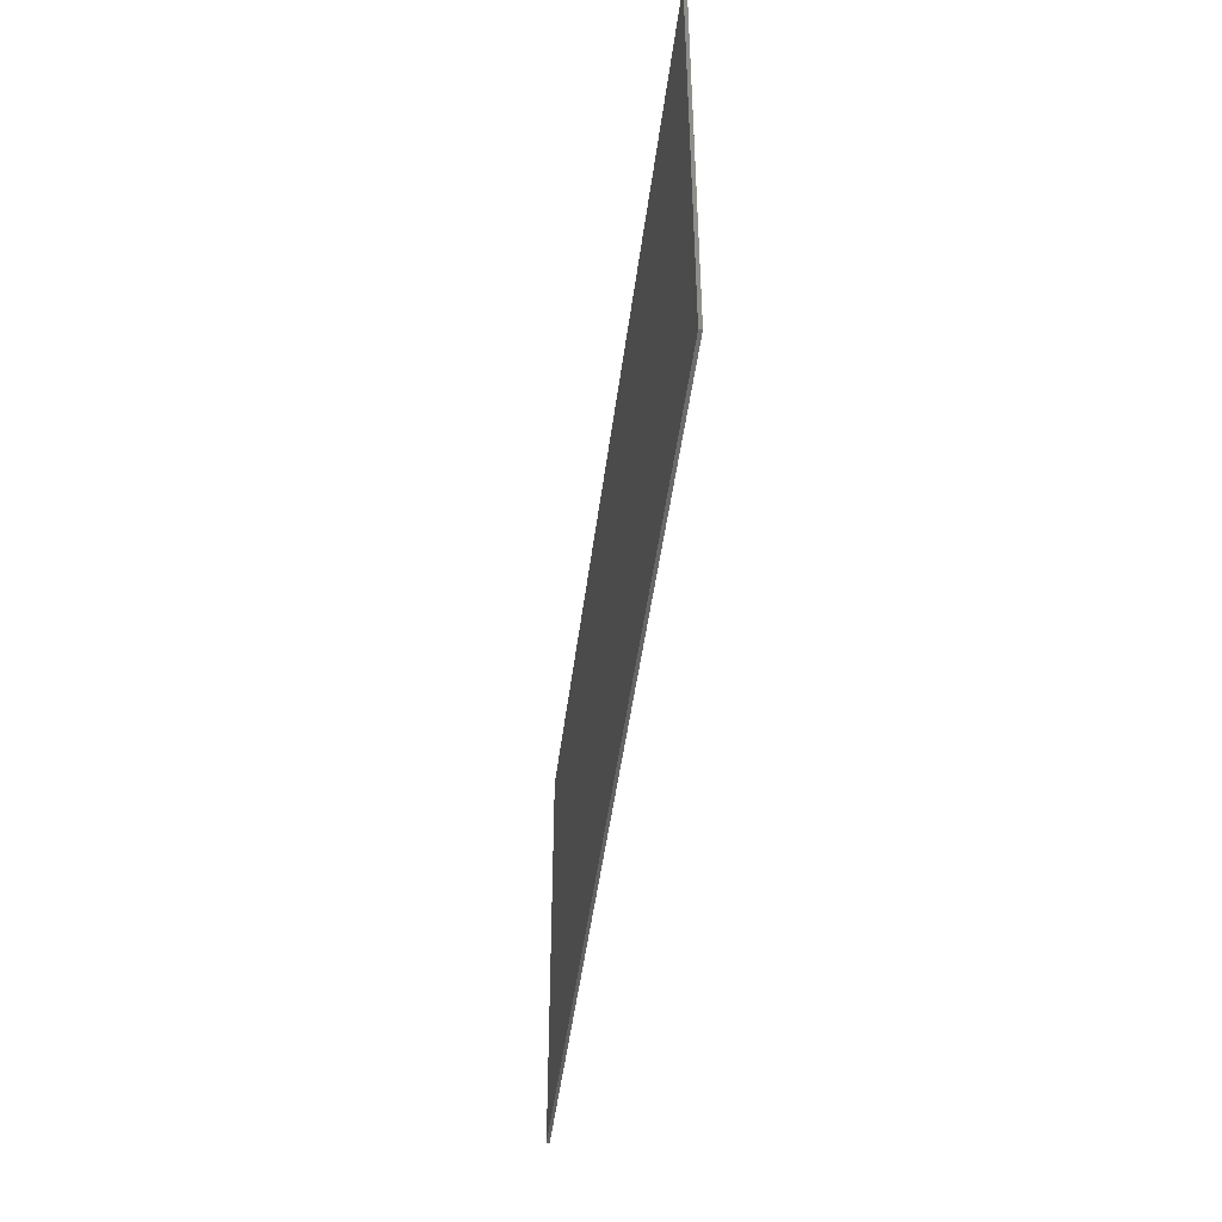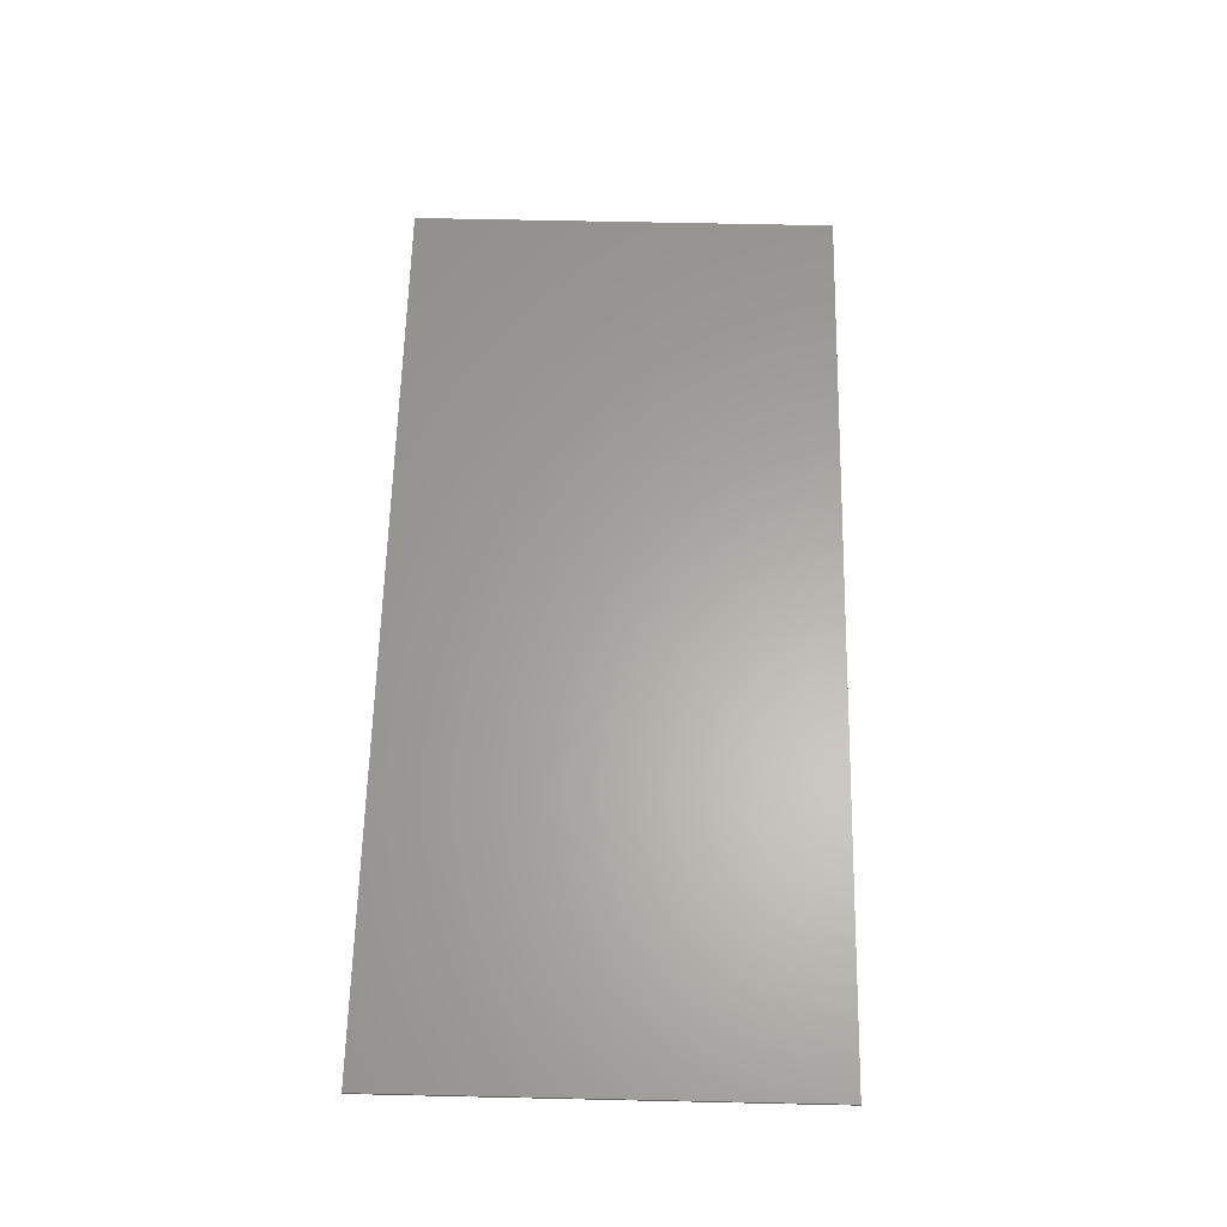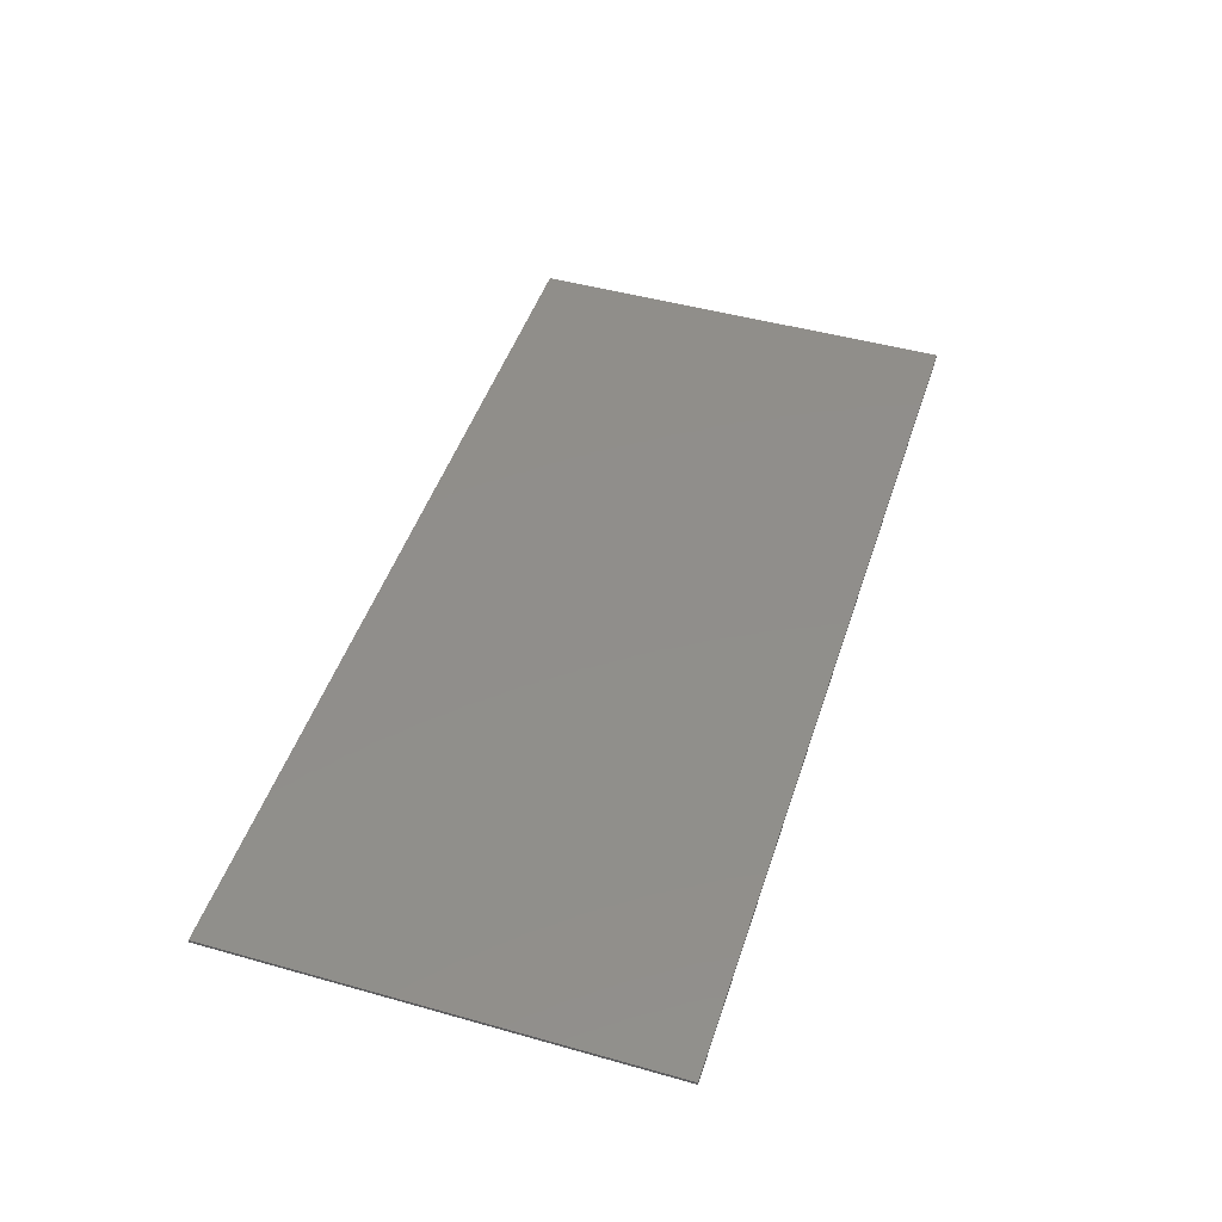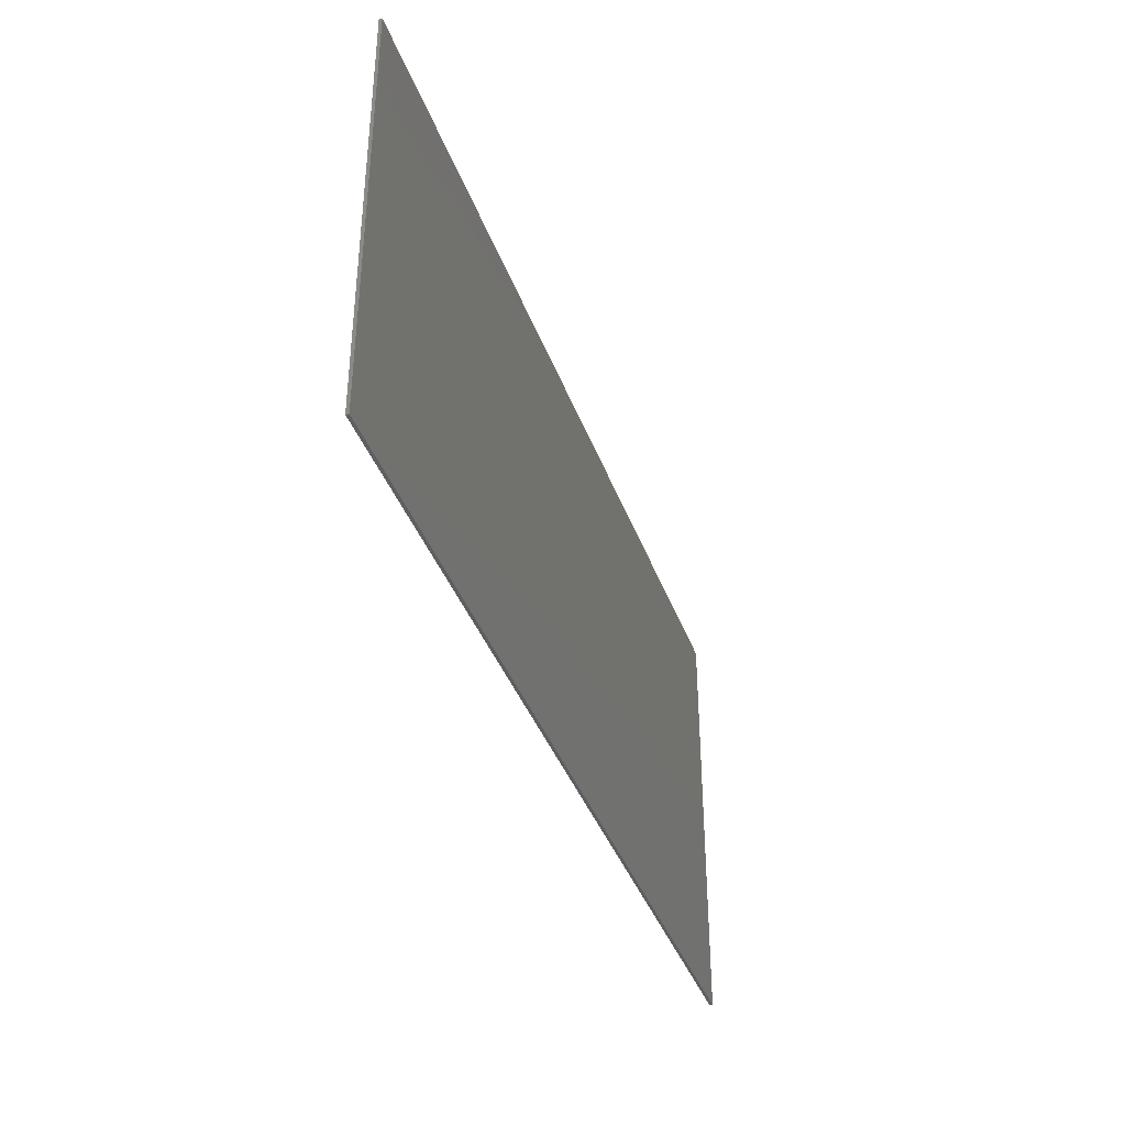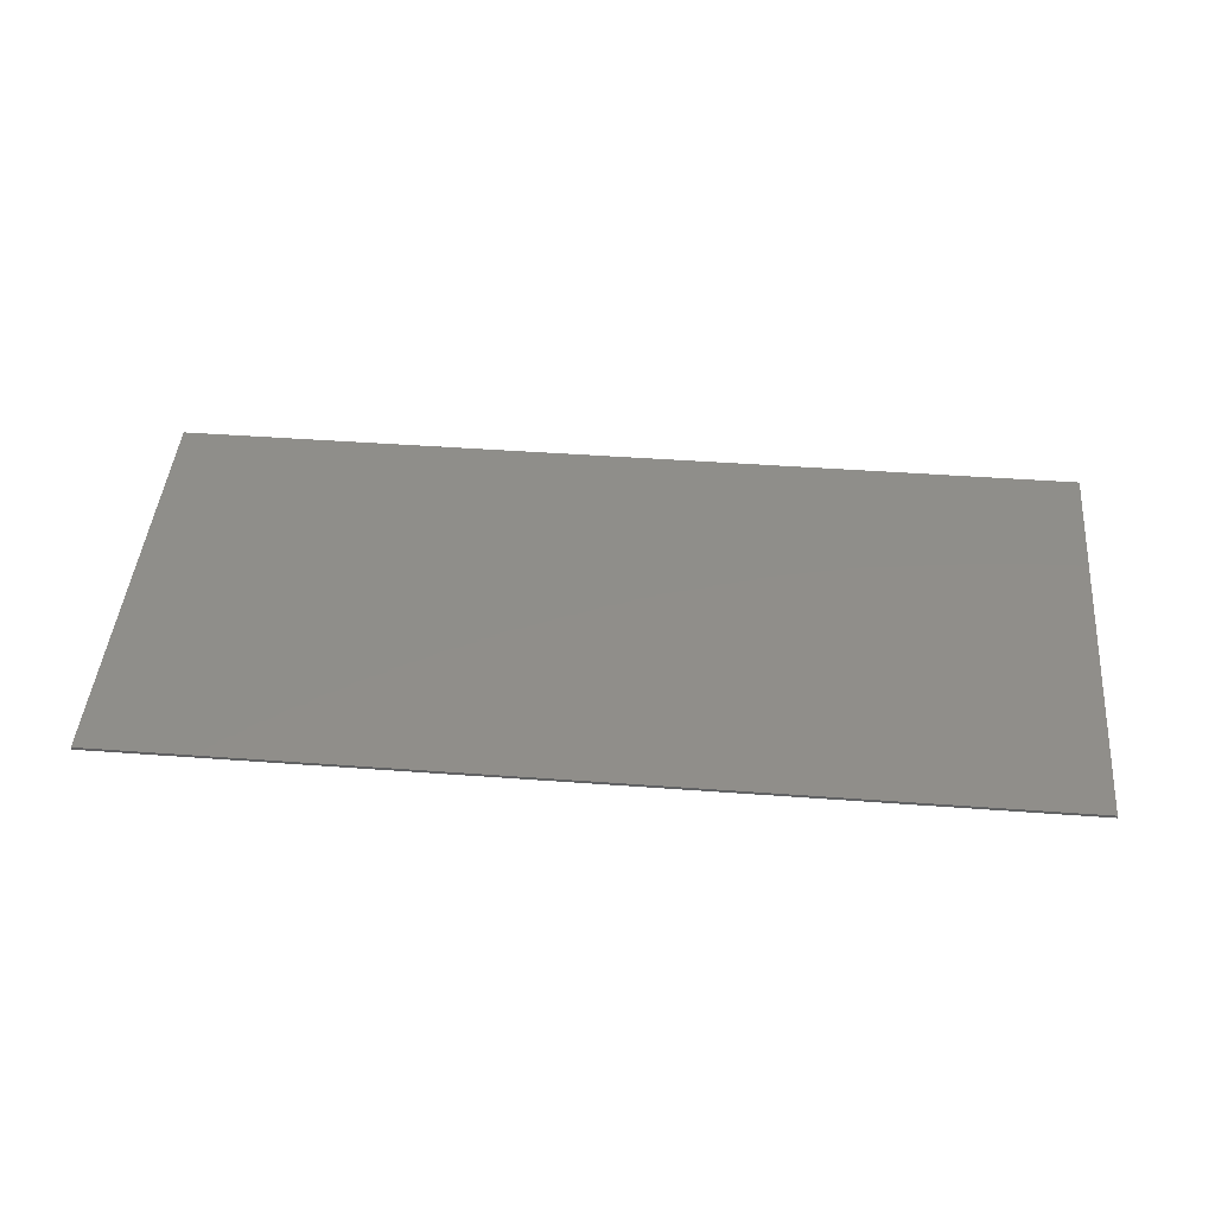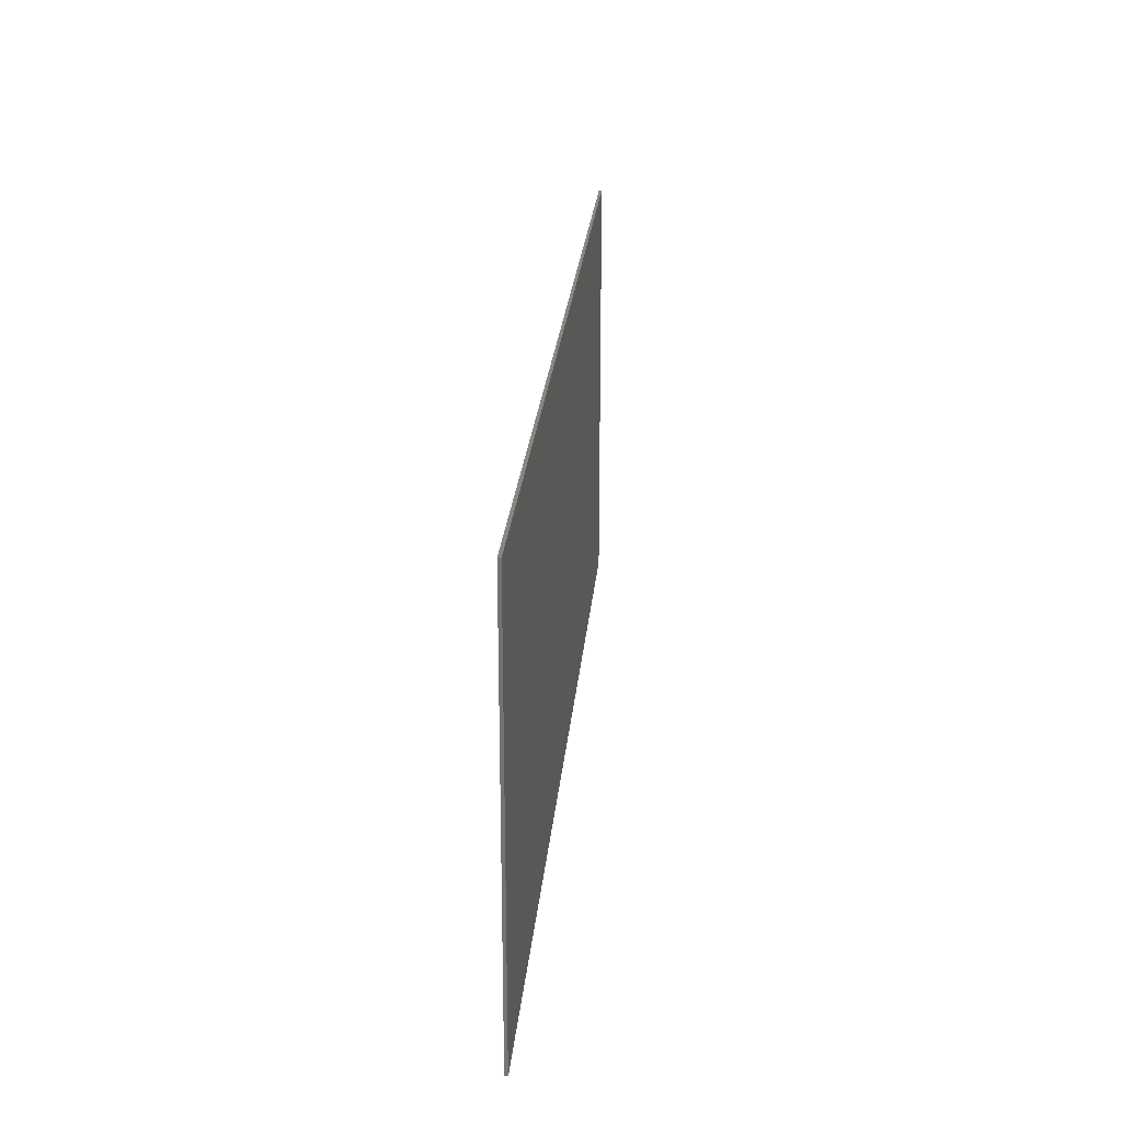
<metadata>
{"format":"stl","ext":"stl","renderer":"f3d","projection":"perspective","resolution":1024,"background":"white","views":[{"elev":-46.2,"azim":-97.1,"up":"+Z"},{"elev":62.4,"azim":91.3,"up":"+Y"},{"elev":46.9,"azim":107.7,"up":"+Y"},{"elev":-38.7,"azim":108.8,"up":"+Z"},{"elev":44.8,"azim":-175.1,"up":"+Y"},{"elev":25.2,"azim":-84.8,"up":"+Z"}]}
</metadata>
<code>
# stl→obj: 177 verts, 344 faces
v 15.2 0 7.2
v 15.2 0 -7.2
v -15.2 0 -7.2
v -15.2 0 7.2
v -15.2 -0.1 7.2
v 15.2 -0.1 7.2
v -15.2 -0.1 -7.2
v 15.2 -0.1 -7.2
v 0.9914 -0.1 0.1305
v 1 -0.1 0
v 1 -0.1 1
v 0.9659 -0.1 0.2588
v 0.9239 -0.1 0.3827
v 0.866 -0.1 0.5
v 0.7934 -0.1 0.6088
v 0.7071 -0.1 0.7071
v 0.6088 -0.1 0.7934
v 0.5 -0.1 0.866
v 0.3827 -0.1 0.9239
v 0.2588 -0.1 0.9659
v 0.1305 -0.1 0.9914
v 0 -0.1 1
v -0.1305 -0.1 0.9914
v -1 -0.1 1
v -0.2588 -0.1 0.9659
v -0.3827 -0.1 0.9239
v -0.5 -0.1 0.866
v -0.6088 -0.1 0.7934
v -0.7071 -0.1 0.7071
v -0.7934 -0.1 0.6088
v -0.866 -0.1 0.5
v -0.9239 -0.1 0.3827
v -0.9659 -0.1 0.2588
v -0.9914 -0.1 0.1305
v -1 -0.1 0
v -0.9914 -0.1 -0.1305
v -1 -0.1 -1
v -0.9659 -0.1 -0.2588
v -0.9239 -0.1 -0.3827
v -0.866 -0.1 -0.5
v -0.7934 -0.1 -0.6088
v -0.7071 -0.1 -0.7071
v -0.6088 -0.1 -0.7934
v -0.5 -0.1 -0.866
v -0.3827 -0.1 -0.9239
v -0.2588 -0.1 -0.9659
v -0.1305 -0.1 -0.9914
v 0 -0.1 -1
v 0.1305 -0.1 -0.9914
v 1 -0.1 -1
v 0.2588 -0.1 -0.9659
v 0.3827 -0.1 -0.9239
v 0.5 -0.1 -0.866
v 0.6088 -0.1 -0.7934
v 0.7071 -0.1 -0.7071
v 0.7934 -0.1 -0.6088
v 0.866 -0.1 -0.5
v 0.9239 -0.1 -0.3827
v 0.9659 -0.1 -0.2588
v 0.9914 -0.1 -0.1305
v 0 -0.1 2.6
v 2.6 -0.1 0
v 2.578 -0.1 0.3393
v 0.3393 -0.1 2.578
v 2.511 -0.1 0.6729
v 0.6729 -0.1 2.511
v 2.402 -0.1 0.995
v 0.995 -0.1 2.402
v 2.252 -0.1 1.3
v 1.3 -0.1 2.252
v 2.063 -0.1 1.583
v 1.583 -0.1 2.063
v 1.839 -0.1 1.839
v 0 -0.1 -2.6
v 2.578 -0.1 -0.3393
v 0.3393 -0.1 -2.578
v 2.511 -0.1 -0.6729
v 0.6729 -0.1 -2.511
v 2.402 -0.1 -0.995
v 0.995 -0.1 -2.402
v 2.252 -0.1 -1.3
v 1.3 -0.1 -2.252
v 2.063 -0.1 -1.583
v 1.583 -0.1 -2.063
v 1.839 -0.1 -1.839
v -2.578 -0.1 0.3393
v -2.6 -0.1 0
v -0.3393 -0.1 2.578
v -2.511 -0.1 0.6729
v -0.6729 -0.1 2.511
v -2.402 -0.1 0.995
v -0.995 -0.1 2.402
v -2.252 -0.1 1.3
v -1.3 -0.1 2.252
v -2.063 -0.1 1.583
v -1.583 -0.1 2.063
v -1.839 -0.1 1.839
v -2.578 -0.1 -0.3393
v -0.3393 -0.1 -2.578
v -2.511 -0.1 -0.6729
v -0.6729 -0.1 -2.511
v -2.402 -0.1 -0.995
v -0.995 -0.1 -2.402
v -2.252 -0.1 -1.3
v -1.3 -0.1 -2.252
v -2.063 -0.1 -1.583
v -1.583 -0.1 -2.063
v -1.839 -0.1 -1.839
v -4.8 -0.1 4.8
v -0.6264 -0.1 4.759
v 0 -0.1 4.8
v -1.242 -0.1 4.636
v -1.837 -0.1 4.435
v -2.4 -0.1 4.157
v -2.922 -0.1 3.808
v -3.394 -0.1 3.394
v -3.808 -0.1 2.922
v -4.157 -0.1 2.4
v -4.435 -0.1 1.837
v 4.8 -0.1 4.8
v 0.6264 -0.1 4.759
v 1.242 -0.1 4.636
v 1.837 -0.1 4.435
v 2.4 -0.1 4.157
v 2.922 -0.1 3.808
v 3.394 -0.1 3.394
v 3.808 -0.1 2.922
v 4.157 -0.1 2.4
v 4.435 -0.1 1.837
v -4.8 -0.1 -4.8
v 0 -0.1 -4.8
v -0.6264 -0.1 -4.759
v -1.242 -0.1 -4.636
v -1.837 -0.1 -4.435
v -2.4 -0.1 -4.157
v -2.922 -0.1 -3.808
v -3.394 -0.1 -3.394
v -3.808 -0.1 -2.922
v -4.157 -0.1 -2.4
v -4.435 -0.1 -1.837
v 4.8 -0.1 -4.8
v 0.6264 -0.1 -4.759
v 1.242 -0.1 -4.636
v 1.837 -0.1 -4.435
v 2.4 -0.1 -4.157
v 2.922 -0.1 -3.808
v 3.394 -0.1 -3.394
v 3.808 -0.1 -2.922
v 4.157 -0.1 -2.4
v 4.435 -0.1 -1.837
v -6.502 -0.1 3.117
v -8.705 -0.1 1.28
v -4.625 -0.1 1.28
v -8.027 -0.1 4.871
v -8.705 -0.1 -1.28
v -6.502 -0.1 -3.117
v -4.625 -0.1 -1.28
v -8.027 -0.1 -4.871
v -13.6 -0.1 0
v -13.6 -0.1 -4.8
v -13.6 -0.1 4.8
v 8.705 -0.1 1.28
v 6.502 -0.1 3.117
v 4.625 -0.1 1.28
v 8.027 -0.1 4.871
v 6.502 -0.1 -3.117
v 8.705 -0.1 -1.28
v 4.625 -0.1 -1.28
v 8.027 -0.1 -4.871
v 13.6 -0.1 -4.8
v 13.6 -0.1 0
v 13.6 -0.1 4.8
v 0 -0.1 0
v 2.6 -0.1 2.6
v -2.6 -0.1 2.6
v -2.6 -0.1 -2.6
v 2.6 -0.1 -2.6
f 1 2 3
f 3 4 1
f 5 6 1
f 1 4 5
f 7 5 4
f 4 3 7
f 8 7 3
f 3 2 8
f 6 8 2
f 2 1 6
f 9 10 11
f 12 9 11
f 13 12 11
f 14 13 11
f 15 14 11
f 16 15 11
f 17 16 11
f 18 17 11
f 19 18 11
f 20 19 11
f 21 20 11
f 22 21 11
f 23 22 24
f 25 23 24
f 26 25 24
f 27 26 24
f 28 27 24
f 29 28 24
f 30 29 24
f 31 30 24
f 32 31 24
f 33 32 24
f 34 33 24
f 35 34 24
f 36 35 37
f 38 36 37
f 39 38 37
f 40 39 37
f 41 40 37
f 42 41 37
f 43 42 37
f 44 43 37
f 45 44 37
f 46 45 37
f 47 46 37
f 48 47 37
f 49 48 50
f 51 49 50
f 52 51 50
f 53 52 50
f 54 53 50
f 55 54 50
f 56 55 50
f 57 56 50
f 58 57 50
f 59 58 50
f 60 59 50
f 10 60 50
f 61 62 63
f 63 64 61
f 64 63 65
f 65 66 64
f 66 65 67
f 67 68 66
f 68 67 69
f 69 70 68
f 70 69 71
f 71 72 70
f 72 71 73
f 74 75 62
f 75 74 76
f 76 77 75
f 77 76 78
f 78 79 77
f 79 78 80
f 80 81 79
f 81 80 82
f 82 83 81
f 83 82 84
f 84 85 83
f 61 86 87
f 86 61 88
f 88 89 86
f 89 88 90
f 90 91 89
f 91 90 92
f 92 93 91
f 93 92 94
f 94 95 93
f 95 94 96
f 96 97 95
f 74 87 98
f 98 99 74
f 99 98 100
f 100 101 99
f 101 100 102
f 102 103 101
f 103 102 104
f 104 105 103
f 105 104 106
f 106 107 105
f 107 106 108
f 109 110 111
f 109 112 110
f 109 113 112
f 109 114 113
f 109 115 114
f 109 116 115
f 109 117 116
f 109 118 117
f 109 119 118
f 120 111 121
f 120 121 122
f 120 122 123
f 120 123 124
f 120 124 125
f 120 125 126
f 120 126 127
f 120 127 128
f 120 128 129
f 130 131 132
f 130 132 133
f 130 133 134
f 130 134 135
f 130 135 136
f 130 136 137
f 130 137 138
f 130 138 139
f 130 139 140
f 141 142 131
f 141 143 142
f 141 144 143
f 141 145 144
f 141 146 145
f 141 147 146
f 141 148 147
f 141 149 148
f 141 150 149
f 22 11 61
f 22 61 24
f 24 61 87
f 24 87 35
f 35 87 37
f 37 87 74
f 37 74 48
f 48 74 50
f 50 74 62
f 50 62 10
f 10 62 11
f 11 62 61
f 151 152 153
f 151 153 119
f 109 154 151
f 151 119 109
f 155 156 157
f 157 156 140
f 156 158 130
f 130 140 156
f 159 160 158
f 161 159 154
f 162 163 164
f 164 163 129
f 163 165 120
f 120 129 163
f 166 167 168
f 166 168 150
f 141 169 166
f 166 150 141
f 170 171 169
f 171 172 165
f 173 10 9
f 173 9 12
f 173 12 13
f 173 13 14
f 173 14 15
f 173 15 16
f 173 16 17
f 173 17 18
f 173 18 19
f 173 19 20
f 173 20 21
f 173 21 22
f 173 22 23
f 173 23 25
f 173 25 26
f 173 26 27
f 173 27 28
f 173 28 29
f 173 29 30
f 173 30 31
f 173 31 32
f 173 32 33
f 173 33 34
f 173 34 35
f 173 35 36
f 173 36 38
f 173 38 39
f 173 39 40
f 173 40 41
f 173 41 42
f 173 42 43
f 173 43 44
f 173 44 45
f 173 45 46
f 173 46 47
f 173 47 48
f 173 48 49
f 173 49 51
f 173 51 52
f 173 52 53
f 173 53 54
f 173 54 55
f 173 55 56
f 173 56 57
f 173 57 58
f 173 58 59
f 173 59 60
f 173 60 10
f 63 62 174
f 65 63 174
f 67 65 174
f 69 67 174
f 71 69 174
f 73 71 174
f 72 73 174
f 70 72 174
f 68 70 174
f 66 68 174
f 64 66 174
f 61 64 174
f 88 61 175
f 90 88 175
f 92 90 175
f 94 92 175
f 96 94 175
f 97 96 175
f 95 97 175
f 93 95 175
f 91 93 175
f 89 91 175
f 86 89 175
f 87 86 175
f 98 87 176
f 100 98 176
f 102 100 176
f 104 102 176
f 106 104 176
f 108 106 176
f 107 108 176
f 105 107 176
f 103 105 176
f 101 103 176
f 99 101 176
f 74 99 176
f 76 74 177
f 78 76 177
f 80 78 177
f 82 80 177
f 84 82 177
f 85 84 177
f 83 85 177
f 81 83 177
f 79 81 177
f 77 79 177
f 75 77 177
f 62 75 177
f 119 153 87
f 119 87 175
f 119 175 116
f 116 175 61
f 116 61 111
f 164 129 62
f 62 129 174
f 174 129 126
f 174 126 61
f 61 126 111
f 157 140 87
f 87 140 176
f 176 140 137
f 176 137 74
f 74 137 131
f 150 168 62
f 150 62 177
f 150 177 147
f 147 177 74
f 147 74 131
f 116 111 110
f 110 115 116
f 115 110 112
f 112 114 115
f 114 112 113
f 126 121 111
f 121 126 125
f 125 122 121
f 122 125 124
f 124 123 122
f 137 132 131
f 132 137 136
f 136 133 132
f 133 136 135
f 135 134 133
f 147 131 142
f 142 146 147
f 146 142 143
f 143 145 146
f 145 143 144
f 153 157 87
f 168 164 62
f 152 155 157
f 157 153 152
f 159 152 151
f 151 154 159
f 156 155 159
f 159 158 156
f 159 155 152
f 168 167 162
f 162 164 168
f 163 162 171
f 171 165 163
f 171 167 166
f 166 169 171
f 167 171 162
f 130 7 131
f 7 130 158
f 7 160 159
f 159 5 7
f 5 159 161
f 5 161 154
f 5 154 109
f 5 109 111
f 120 6 5
f 5 111 120
f 6 120 165
f 6 165 172
f 6 172 171
f 171 170 8
f 8 6 171
f 170 169 8
f 8 169 141
f 141 131 7
f 7 8 141
f 158 160 7
f 1 4 3
f 3 2 1

</code>
